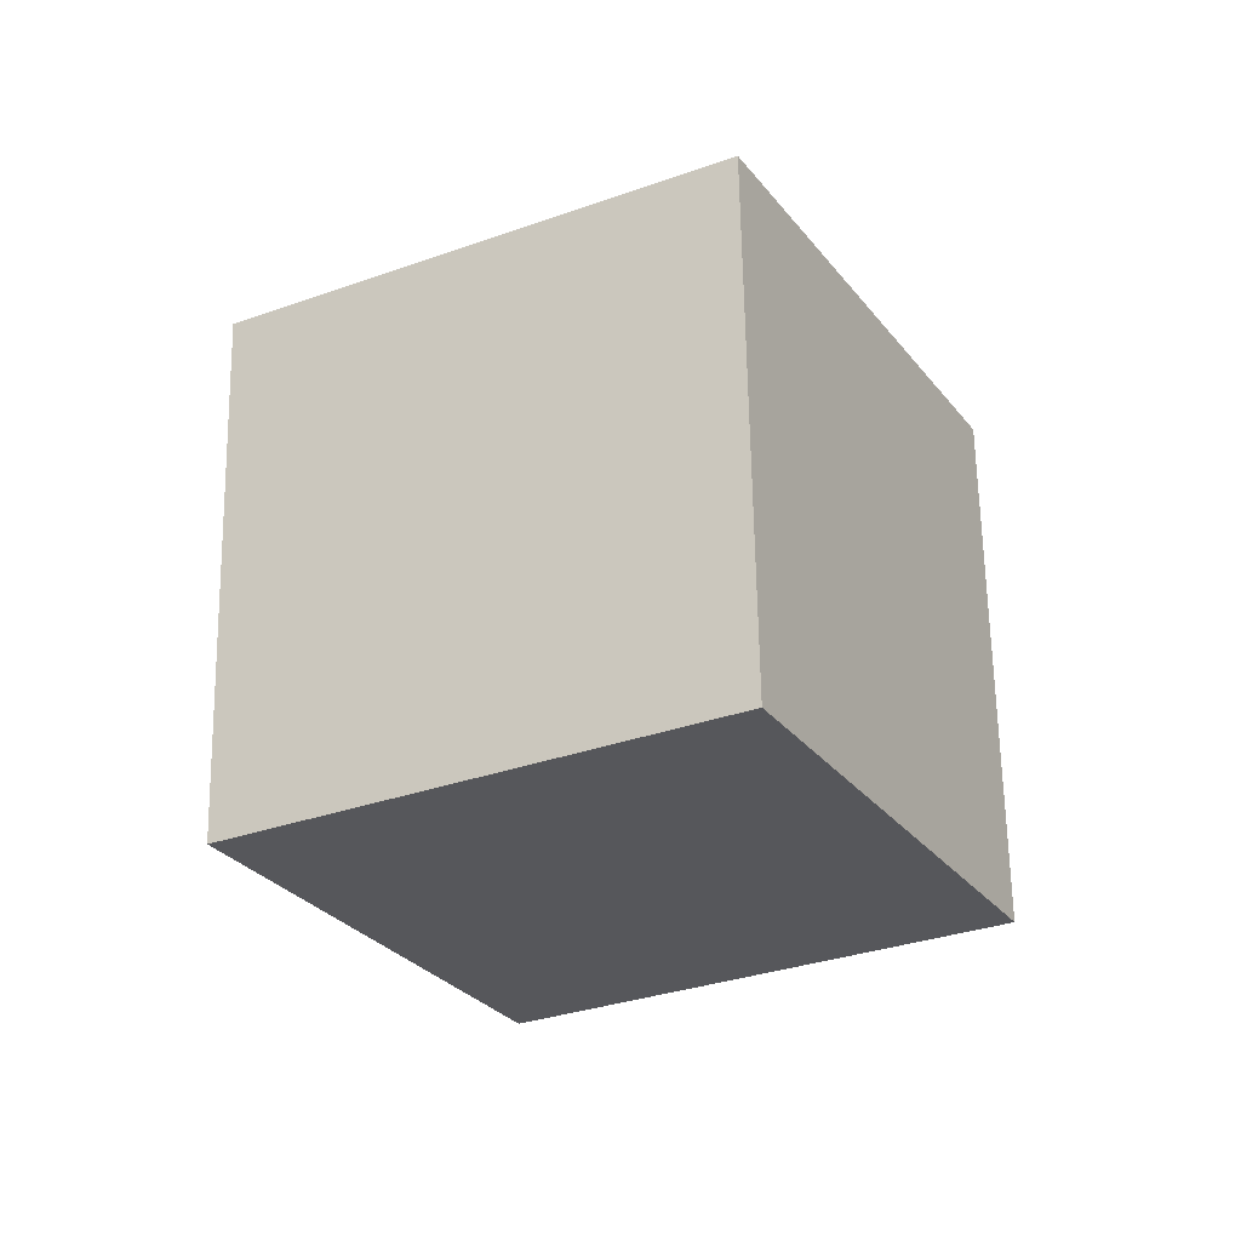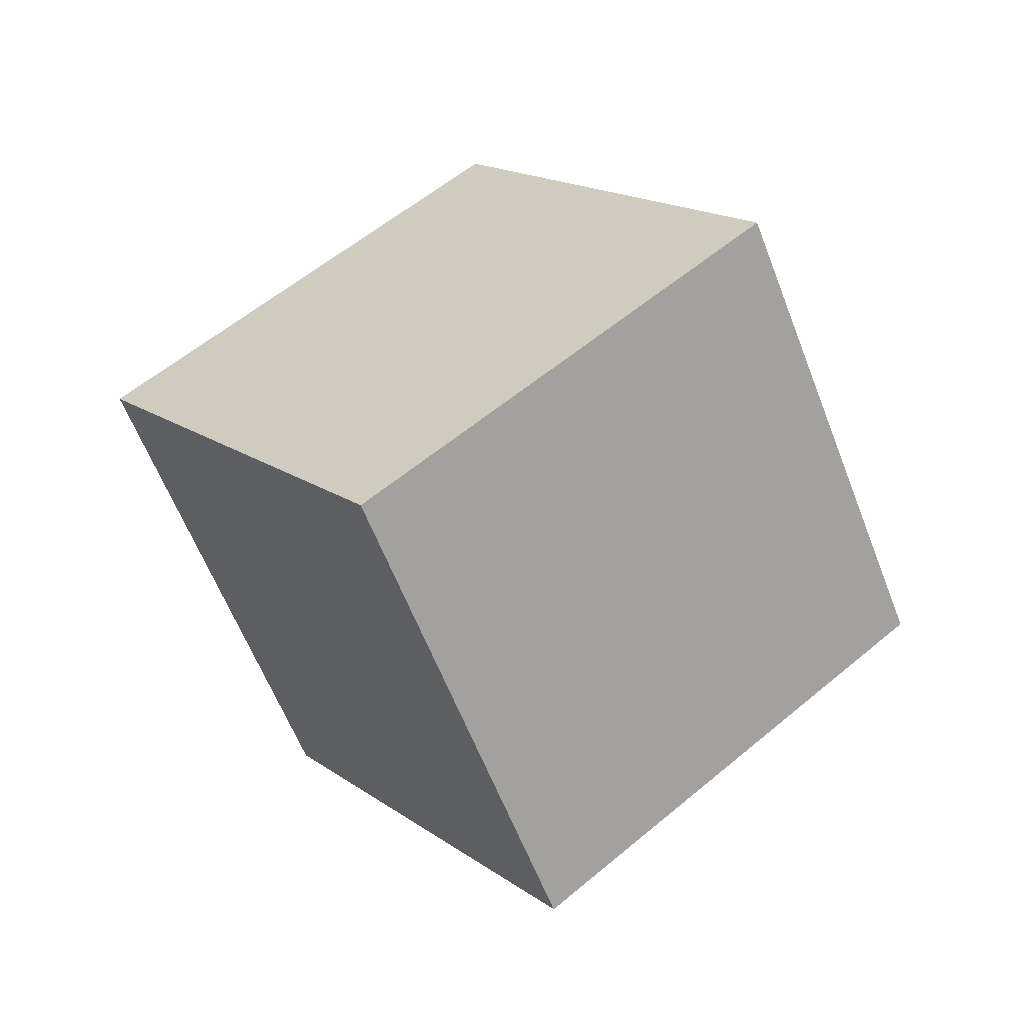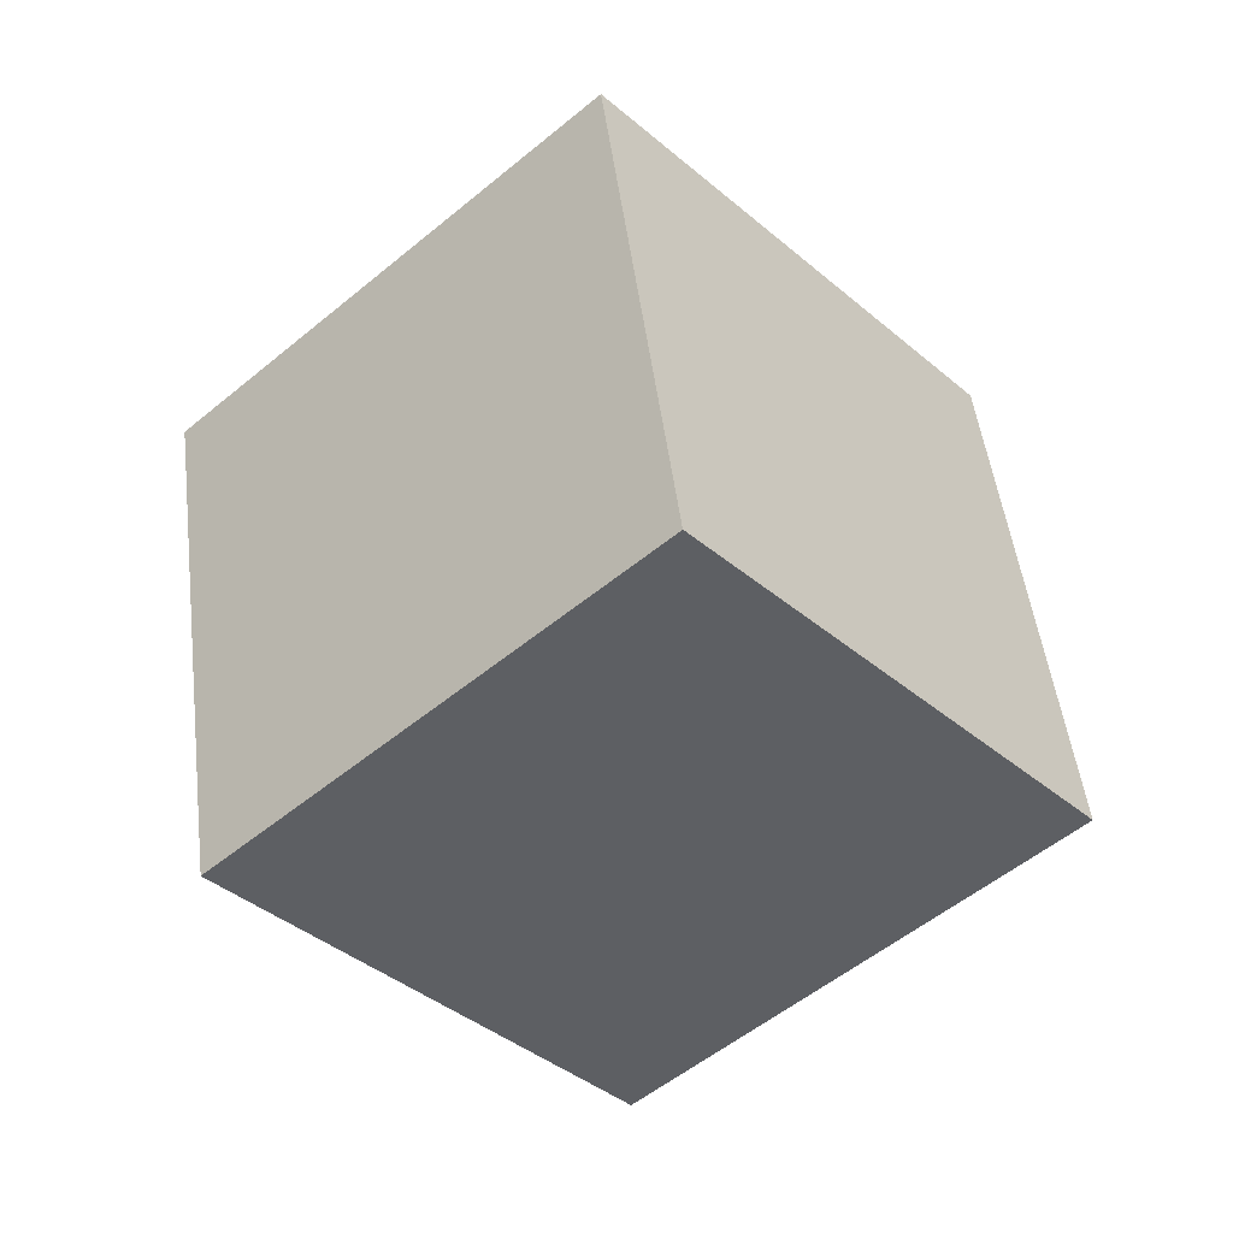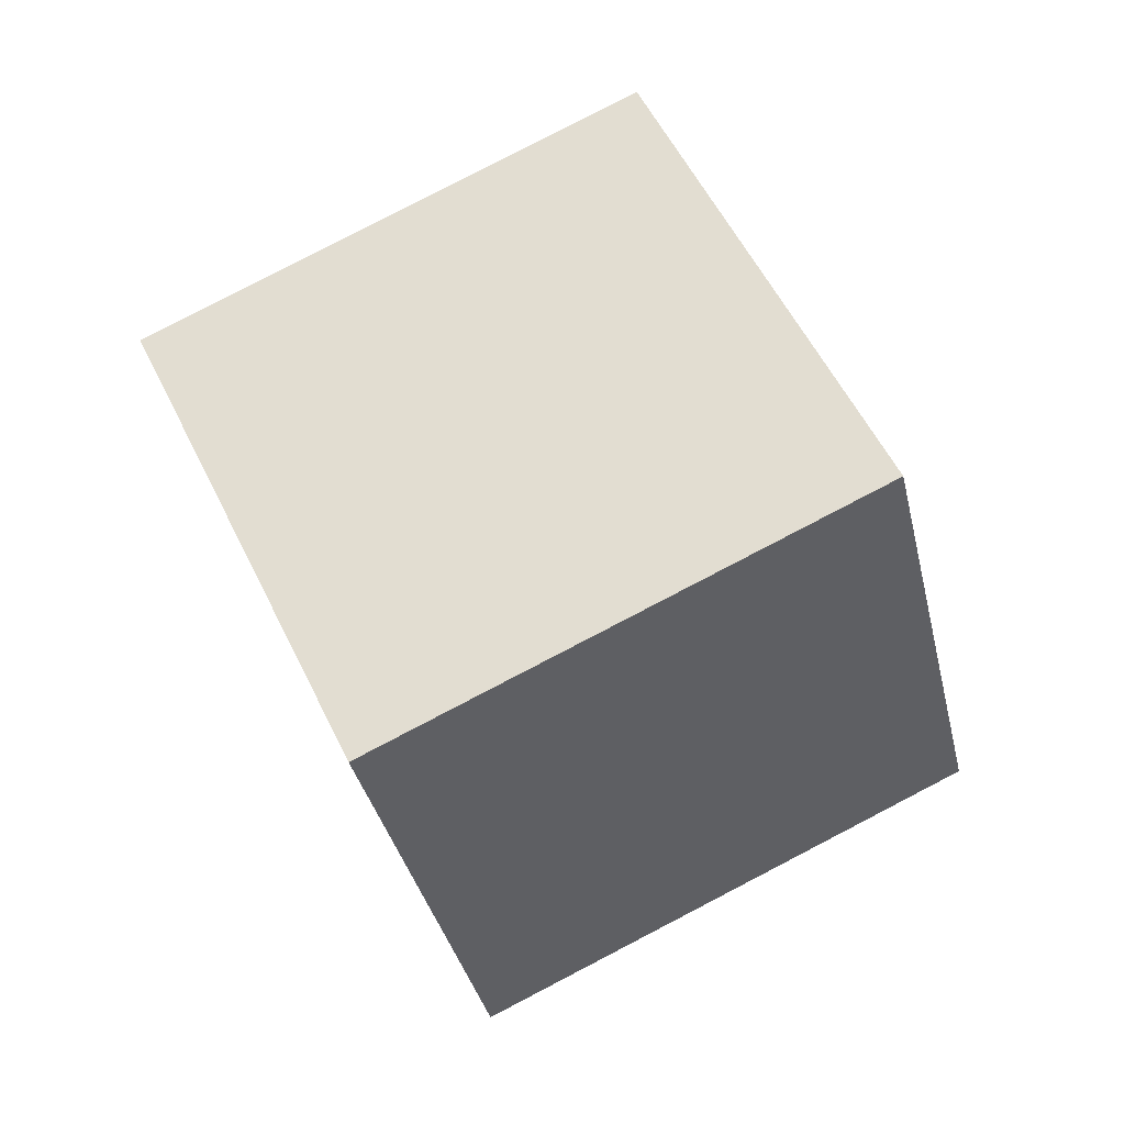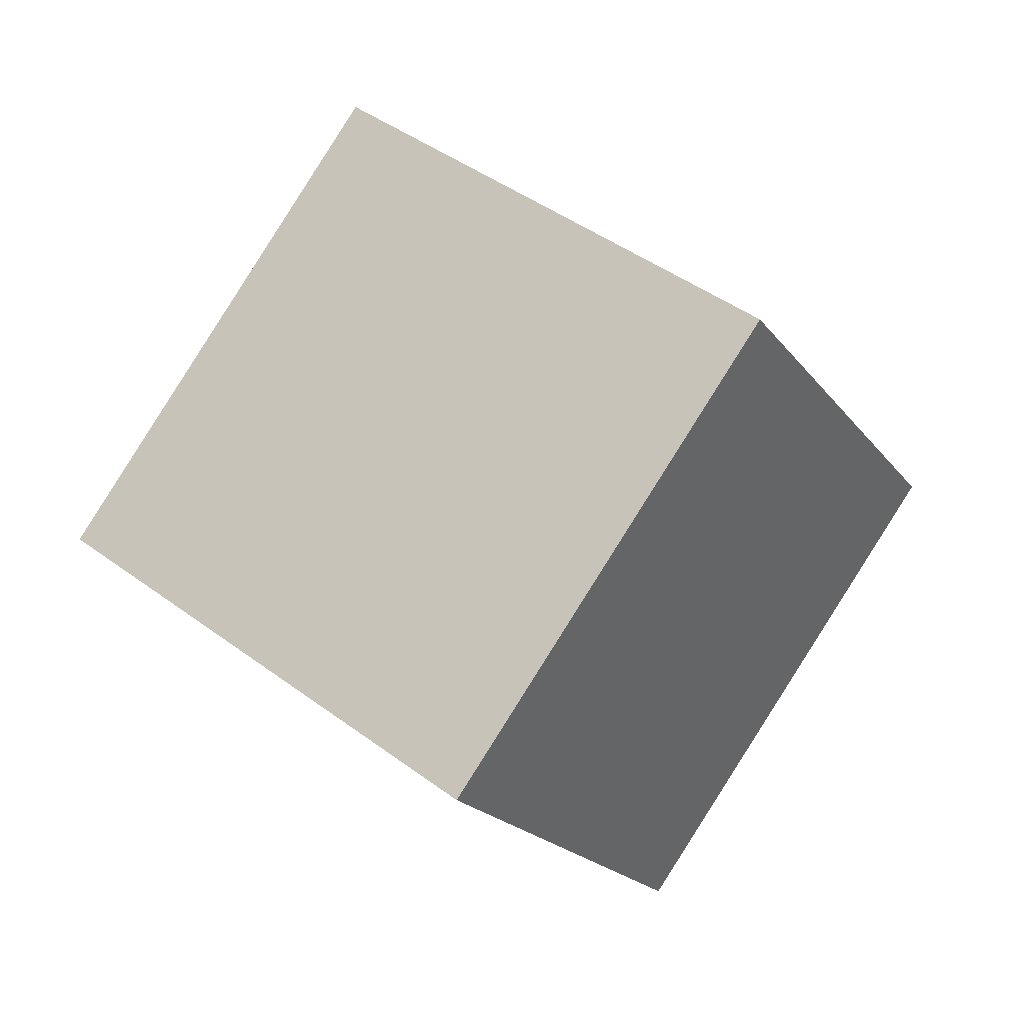
<metadata>
{"format":"obj","ext":"obj","renderer":"f3d","projection":"perspective","resolution":1024,"background":"white","views":[{"elev":21.1,"azim":6.8,"up":"+Y"},{"elev":-36.0,"azim":100.1,"up":"+Y"},{"elev":58.5,"azim":105.1,"up":"+Z"},{"elev":-74.0,"azim":47.2,"up":"+Z"},{"elev":-30.8,"azim":-43.7,"up":"+Z"}]}
</metadata>
<code>
o Cube
v -0.7294 -0.5883 -1.305
v -0.5171 -1.913 0.1776
v -1.326 -0.6085 1.459
v -1.538 0.7165 -0.02358
v 1.087 0.1475 -0.9079
v 1.3 -1.178 0.575
v 0.4908 0.1273 1.857
v 0.2784 1.452 0.3738
f 2 3 4
f 8 7 6
f 5 6 2
f 6 7 3
f 7 8 4
f 1 4 8
f 1 2 4
f 5 8 6
f 1 5 2
f 2 6 3
f 3 7 4
f 5 1 8

</code>
